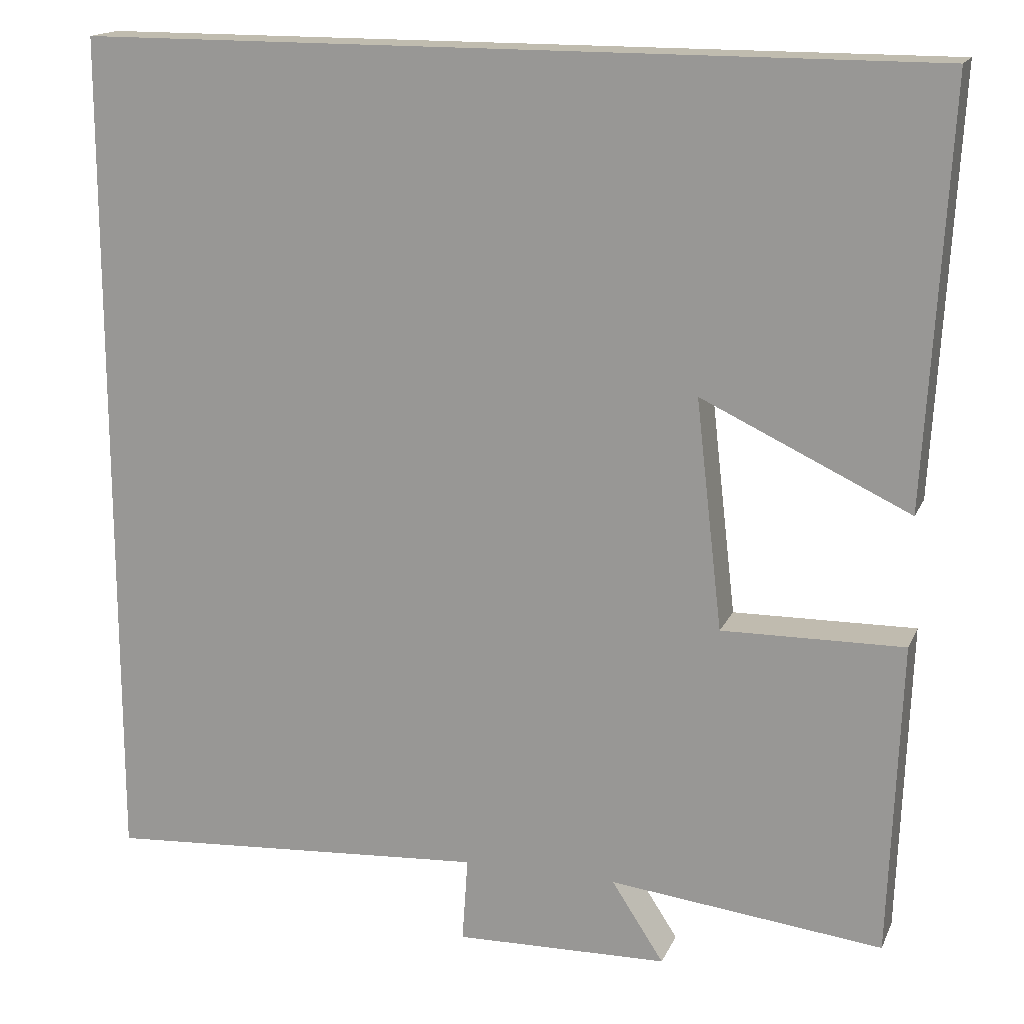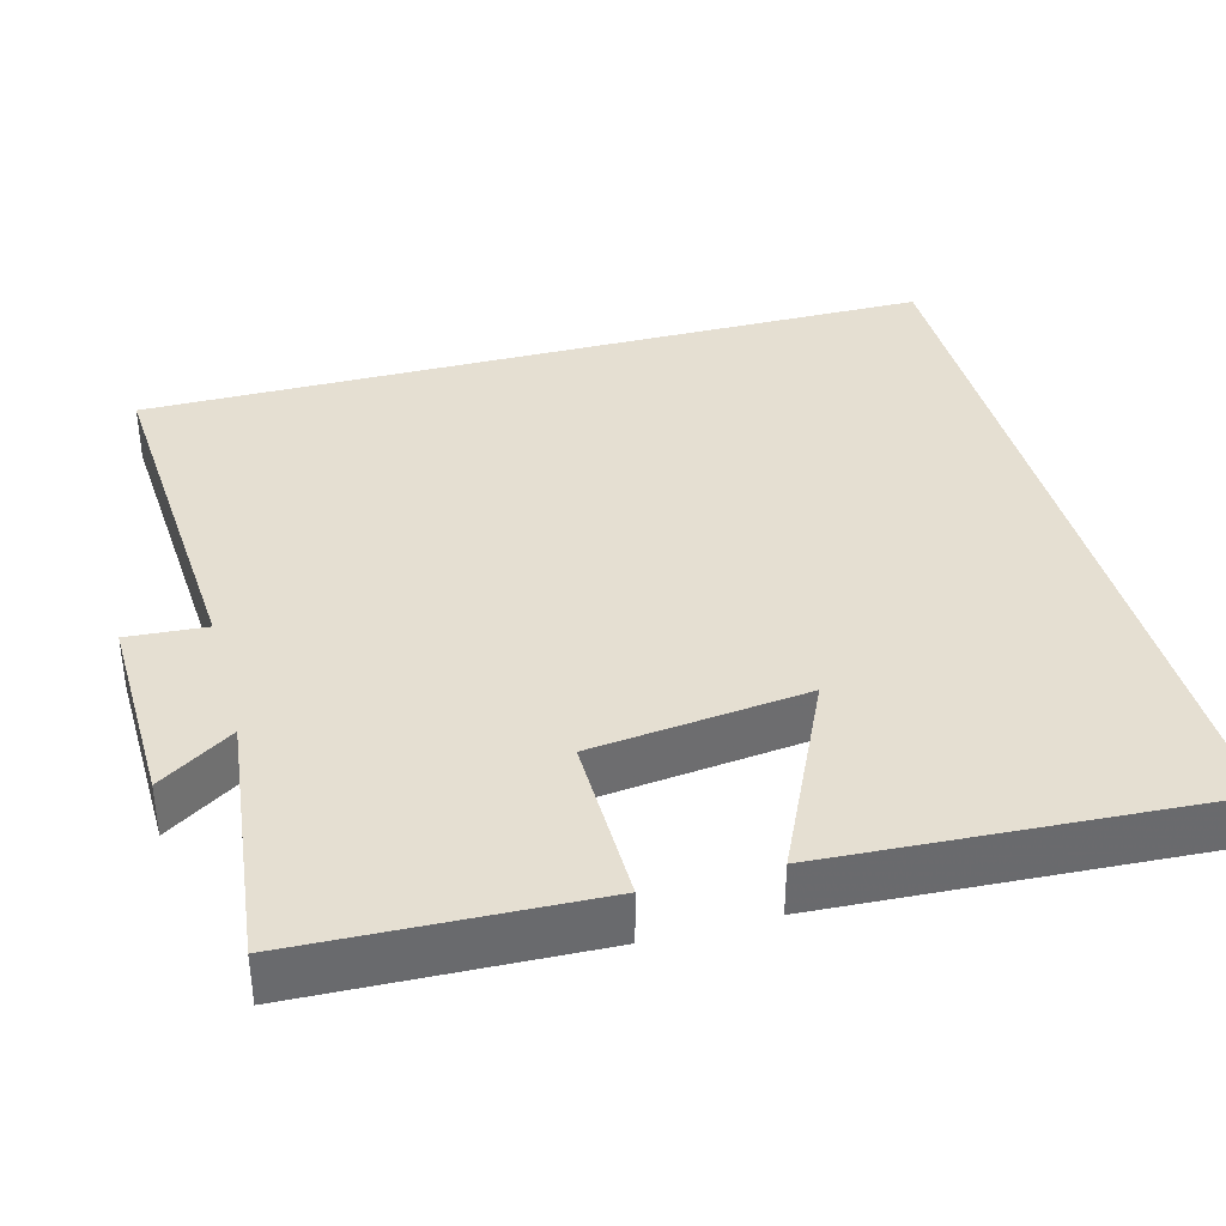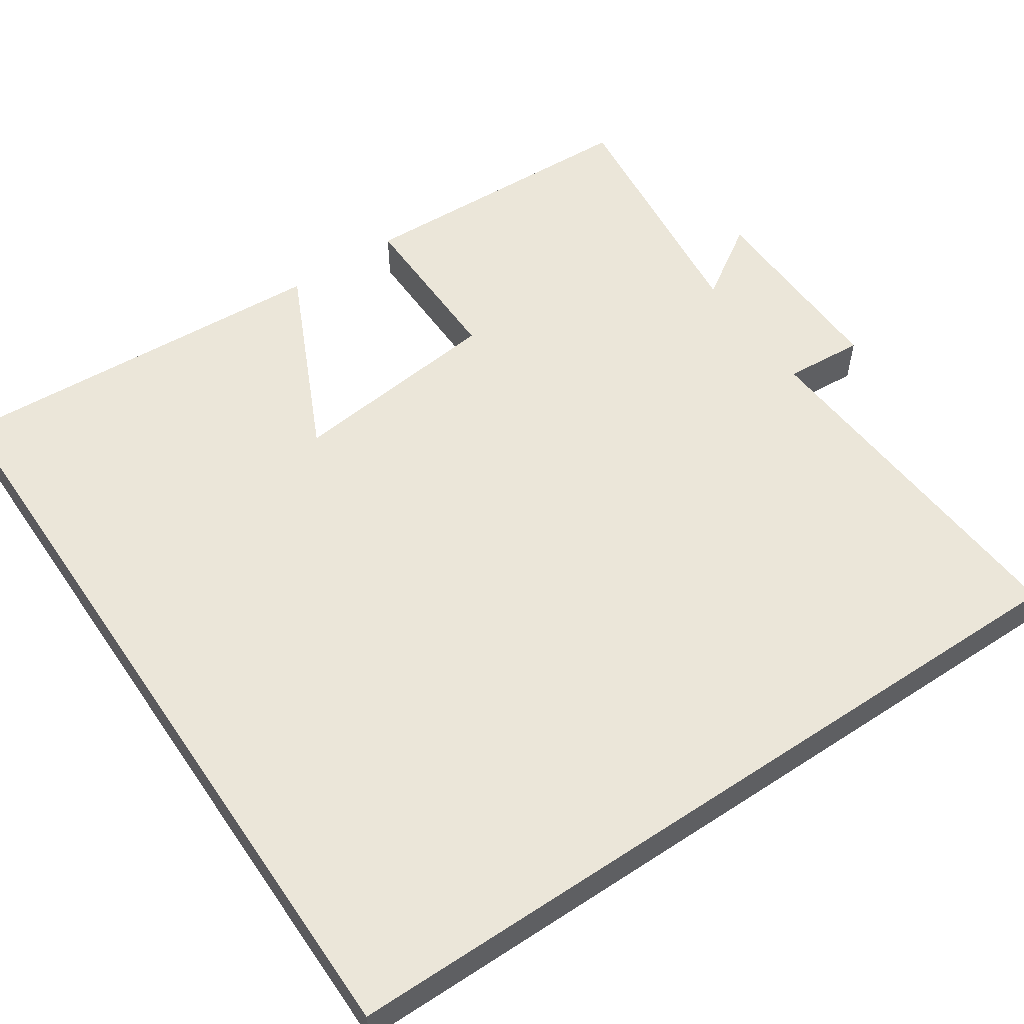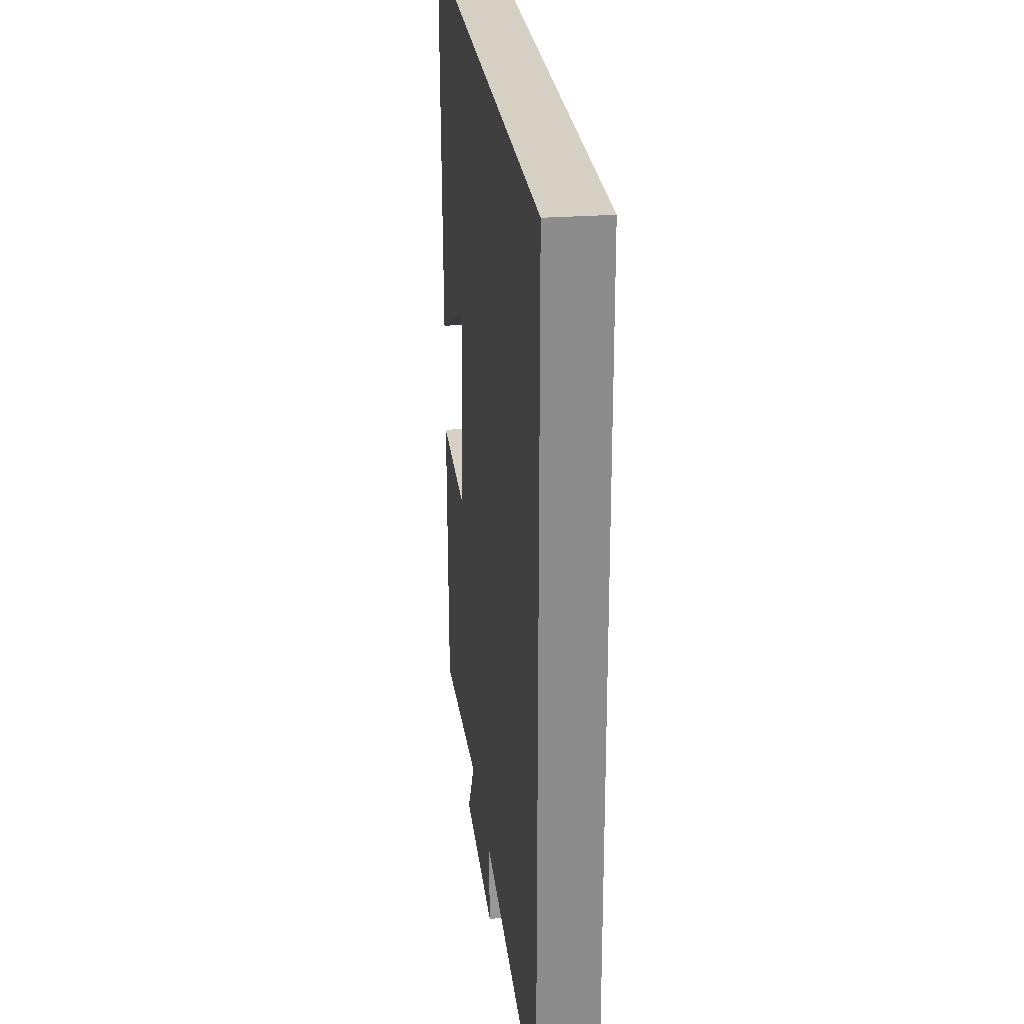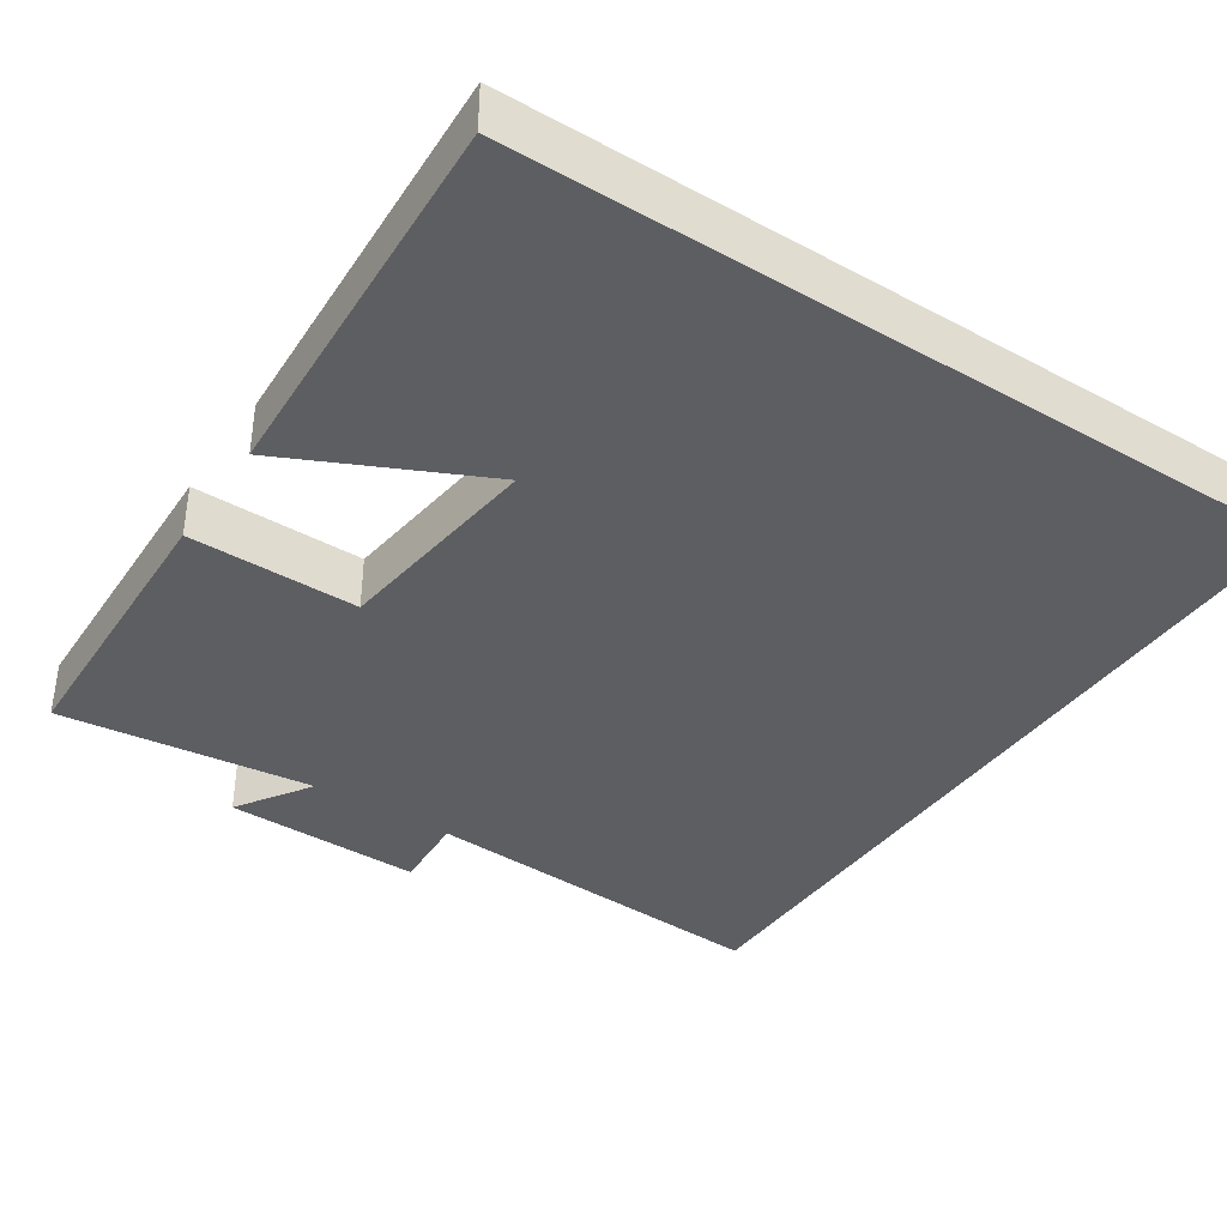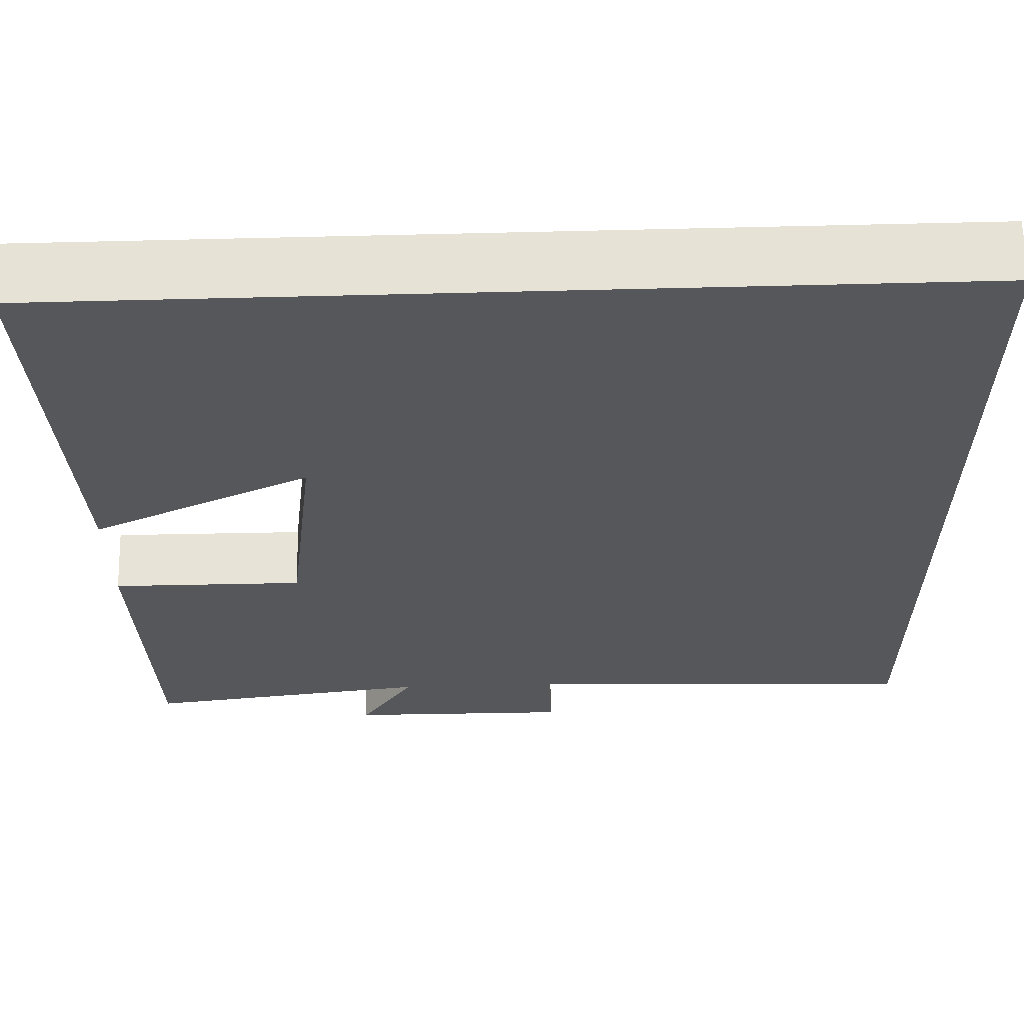
<metadata>
{"format":"obj","ext":"obj","renderer":"f3d","projection":"perspective","resolution":1024,"background":"white","views":[{"elev":16.3,"azim":-162.1,"up":"+Z"},{"elev":37.3,"azim":-105.0,"up":"+Y"},{"elev":55.4,"azim":55.9,"up":"+Y"},{"elev":26.2,"azim":83.2,"up":"+Z"},{"elev":-38.5,"azim":-33.6,"up":"+Y"},{"elev":63.1,"azim":-1.5,"up":"+Z"}]}
</metadata>
<code>
v -0.486 0.07 -0.538
v -0.5 0.07 -0.159
v -0.28 0.07 -0.162
v -0.248 0.07 0.116
v -0.5 0.07 -0.003
v -0.528 0.07 0.5
v 0.5 0.07 0.5
v 0.5 0.07 -0.531
v 0.033 0.07 -0.5
v 0.04 0.07 -0.603
v -0.218 0.07 -0.597
v -0.155 0.07 -0.5
v -0.486 0 -0.538
v -0.5 0 -0.159
v -0.28 0 -0.162
v -0.248 0 0.116
v -0.5 0 -0.003
v -0.528 0 0.5
v 0.5 0 0.5
v 0.5 0 -0.531
v 0.033 0 -0.5
v 0.04 0 -0.603
v -0.218 0 -0.597
v -0.155 0 -0.5
f 9 10 11 12
f 7 8 9
f 7 9 12
f 4 5 6 7
f 3 4 7 12
f 1 2 3 12
f 24 23 22 21
f 21 20 19
f 24 21 19
f 19 18 17 16
f 24 19 16 15
f 24 15 14 13
f 1 13 14 2
f 2 14 15 3
f 3 15 16 4
f 4 16 17 5
f 5 17 18 6
f 6 18 19 7
f 7 19 20 8
f 8 20 21 9
f 9 21 22 10
f 10 22 23 11
f 11 23 24 12
f 12 24 13 1

</code>
